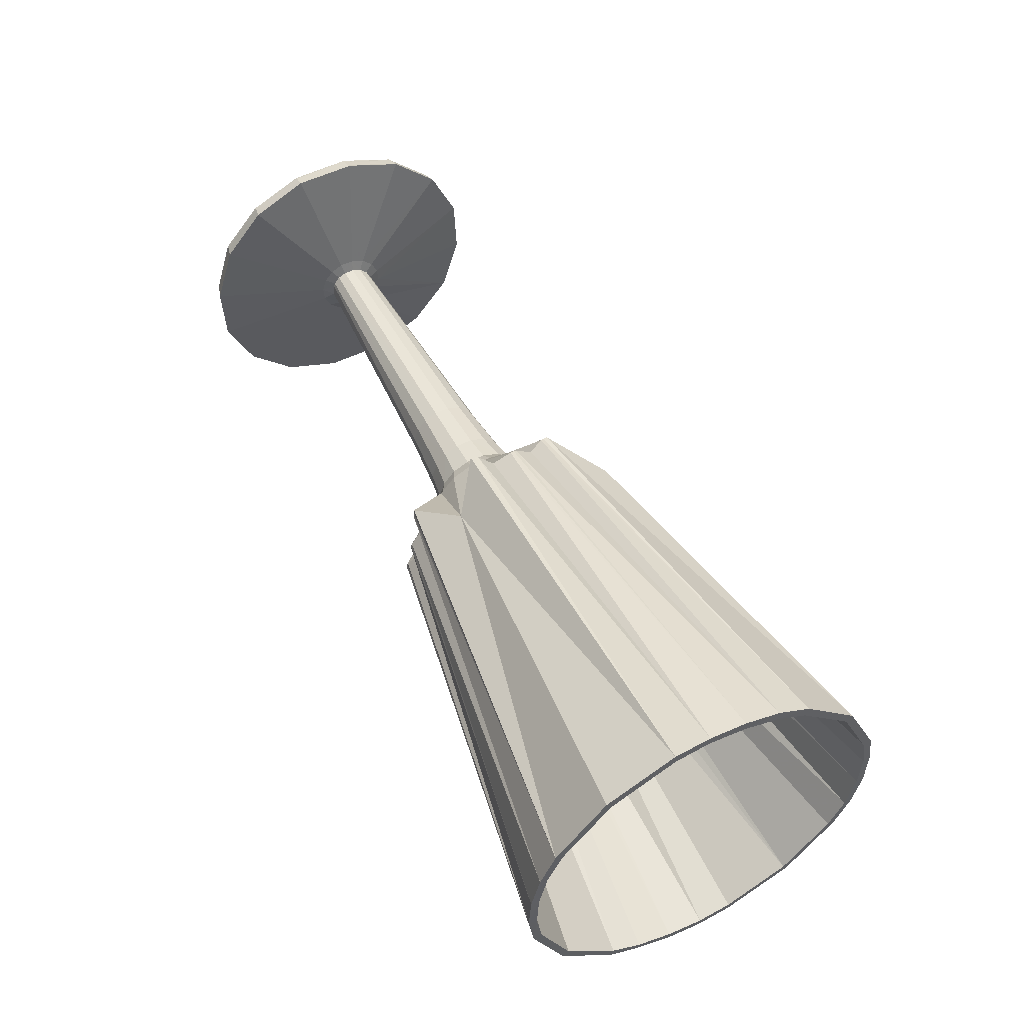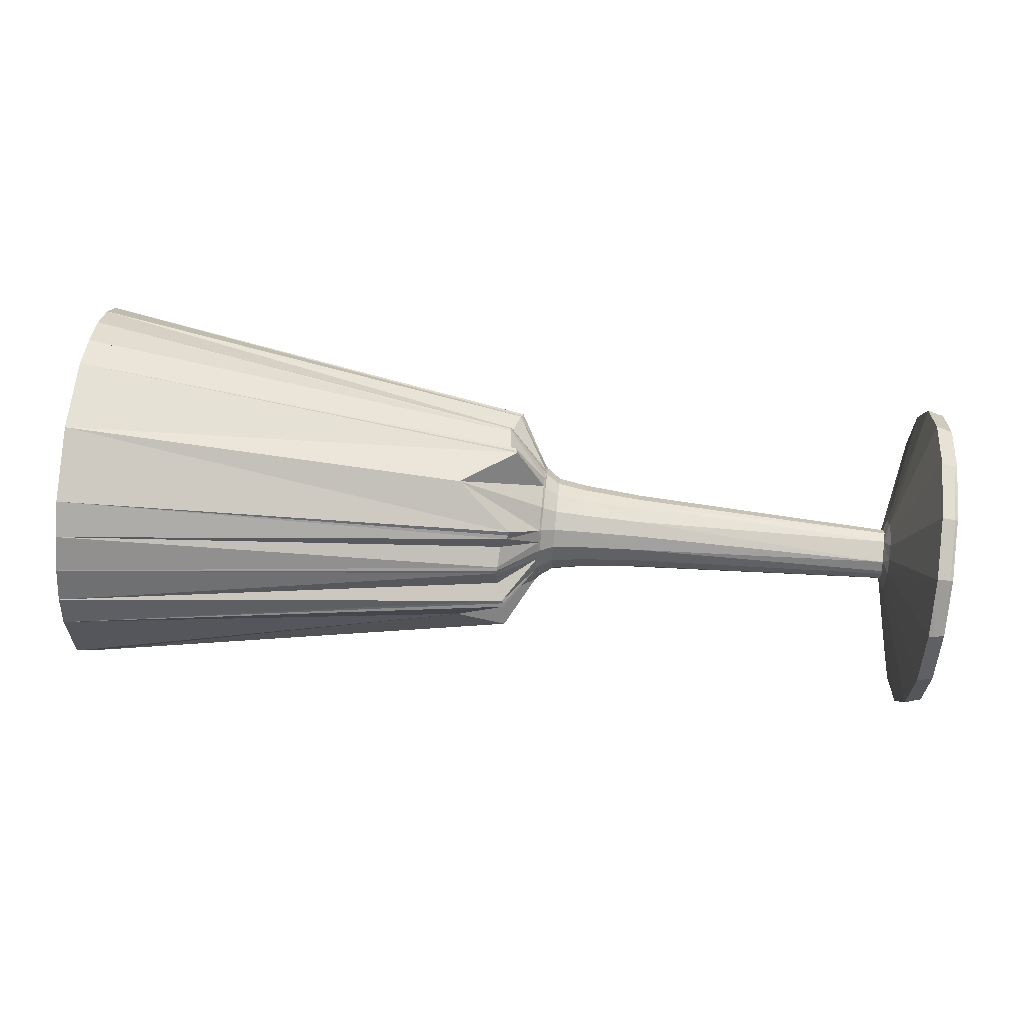
<metadata>
{"format":"obj","ext":"obj","renderer":"f3d","projection":"perspective","resolution":1024,"background":"white","views":[{"elev":50.8,"azim":67.0,"up":"+Z"},{"elev":-68.6,"azim":175.9,"up":"+Y"}]}
</metadata>
<code>
v 0.6949 -0.2057 0.03348
v 0.6945 -0.1901 0.0978
v 0.6938 -0.2088 -0.03306
v 0.6949 -0.1913 0.0313
v 0.6942 -0.1764 0.09598
v 0.6948 -0.1944 -0.03485
v 0.6929 -0.163 0.1554
v 0.6938 -0.1994 -0.09759
v 0.6928 -0.1494 0.1506
v 0.6938 -0.1844 -0.09496
v -0.8808 -0.2493 0.03152
v -0.8882 -0.2471 0.03312
v -0.9055 -0.2436 0.03199
v -0.9105 -0.2427 0.03085
v -0.8825 -0.2139 0.1376
v -0.8816 -0.2446 -0.07766
v -0.8891 -0.243 -0.0771
v -0.9072 -0.2094 0.1342
v -0.9117 -0.2097 0.134
v -0.9064 -0.2393 -0.07597
v -0.9112 -0.2378 -0.07525
v 0.6878 -0.07467 0.2556
v 0.6897 -0.141 -0.218
v 0.688 -0.066 0.2441
v 0.6899 -0.1294 -0.2094
v -0.8867 -0.1409 0.2195
v -0.8851 -0.1963 -0.1781
v -0.9158 -0.1388 0.2129
v -0.9113 -0.1382 0.2141
v -0.09893 -0.1138 0.01663
v -0.0983 -0.1118 0.02303
v -0.09937 -0.1134 0.01002
v -0.9097 -0.1923 -0.1738
v -0.9148 -0.1903 -0.1715
v -0.113 -0.0996 0.08314
v -0.1172 -0.09681 0.09611
v -0.1121 -0.1184 -0.05008
v -0.1161 -0.09757 0.08883
v -0.1166 -0.1196 -0.06432
v -0.1155 -0.1177 -0.0568
v -0.07821 -0.09658 0.01449
v -0.1023 -0.1005 -0.02636
v -0.07854 -0.08986 0.03362
v -0.07838 -0.09547 -0.006003
v -0.1021 -0.08711 0.05252
v -0.8815 -0.1263 0.08469
v -0.9174 -0.1304 0.07134
v -0.9173 -0.1356 0.03195
v -0.8812 -0.1354 0.01703
v -0.9172 -0.1398 0.000764
v -0.07878 -0.09278 -0.05551
v -0.9174 -0.1391 -0.03479
v -0.01889 -0.09919 -0.1501
v -0.8815 -0.1366 -0.0489
v -0.9183 -0.1137 0.0975
v -0.9179 -0.1331 -0.06133
v -0.9182 -0.108 0.1012
v -0.9183 -0.09845 0.1175
v -0.9185 -0.09474 0.123
v -0.03216 -0.03444 0.1453
v -0.0811 -0.04535 0.08424
v -0.8832 -0.08149 0.139
v 0.6805 0.04604 0.3125
v -0.9192 -0.1153 -0.09786
v 0.6812 0.04691 0.2981
v -0.08101 -0.06208 -0.1192
v 0.683 -0.04177 -0.3079
v 0.6835 -0.035 -0.2942
v -0.8843 -0.1066 -0.111
v -0.9199 -0.07054 0.1423
v -0.9201 -0.102 -0.1194
v -0.8927 -0.04198 0.2668
v -0.08306 -0.01212 0.1116
v -0.9171 -0.04179 0.2602
v -0.1749 -0.03236 0.006359
v -0.9217 -0.04179 0.2582
v -0.1754 -0.03254 -0.01241
v -0.1751 -0.02659 0.02382
v -0.8907 -0.1135 -0.2525
v -0.1788 -0.02885 0.005559
v -0.8981 -0.1129 -0.2507
v -0.1745 -0.02048 0.04752
v -0.9152 -0.1116 -0.2463
v -0.92 -0.1107 -0.2447
v -0.1752 -0.03074 -0.03519
v -0.1795 -0.0157 0.04429
v -0.1792 -0.0262 -0.03561
v -0.9223 -0.03916 0.1533
v -0.205 -0.01252 0.002913
v -0.9231 -0.03379 0.1575
v -0.1244 0.02345 0.1865
v -0.2051 -0.01141 -0.01428
v -0.2055 -0.001592 0.035
v -0.1771 0.007433 0.07817
v -0.2053 -0.01032 -0.03116
v -0.08518 0.02339 0.1359
v -0.123 -0.02745 -0.1871
v -0.2586 -0.007152 0.0019
v -0.1237 0.03072 0.1852
v -0.1809 0.01034 0.07399
v -0.1766 -0.01161 -0.07644
v -0.9224 -0.06807 -0.1479
v -0.259 0.002853 0.03086
v -0.1805 -0.007742 -0.07334
v -0.2591 -0.005325 -0.02889
v -0.8881 -0.01525 0.1682
v -0.1223 -0.01965 -0.1875
v -0.1211 0.03697 0.1858
v 0.6775 0.1068 0.3088
v 0.6768 0.1089 0.3225
v -0.3639 -0.004321 0.00086
v -0.08453 -0.00954 -0.1664
v -0.8426 -0.03163 0.002701
v -0.1193 -0.01323 -0.1902
v -0.3642 0.004271 0.02616
v -0.2067 0.01976 0.05942
v -0.3641 -0.002586 -0.02604
v -0.8871 -0.05536 -0.1571
v 0.6782 0.01739 -0.3349
v 0.68 0.01979 -0.3207
v -0.843 -0.02352 0.02703
v -0.8429 -0.03001 -0.02313
v -0.2064 0.005022 -0.06245
v -0.9249 -0.00405 0.1663
v -0.2602 0.02173 0.05259
v -0.2599 0.008463 -0.05711
v -0.3652 0.02097 0.04532
v -0.9239 -0.04433 -0.1611
v -0.8439 -0.007491 0.04544
v -0.365 0.009608 -0.05082
v -0.1784 0.04468 0.0965
v -0.8437 -0.01828 -0.04695
v -0.8374 -0.007998 0.009781
v -0.8354 -0.0108 -0.01023
v -0.1831 0.04609 0.09073
v -0.8375 -0.005734 0.01648
v -0.1111 0.0637 0.1659
v -0.1103 0.01502 -0.1804
v -0.1789 0.02269 -0.1063
v -0.1826 0.02337 -0.1016
v -0.2085 0.04914 0.07313
v -0.8382 0.005143 0.02908
v -0.2617 0.04784 0.06467
v -0.2081 0.03088 -0.08593
v -0.3666 0.044 0.05602
v -0.8453 0.01463 0.0557
v -0.2616 0.03178 -0.07815
v -0.3663 0.03007 -0.06939
v -0.845 0.001371 -0.06481
v -0.08887 0.08435 0.1646
v -0.1807 0.06903 0.09569
v -0.8391 0.02025 0.03601
v -0.8368 0.009288 -0.04425
v -0.9274 0.03517 0.1603
v -0.08754 0.03714 -0.1828
v -0.1807 0.04399 -0.1144
v -0.367 0.03971 -0.0729
v -0.9261 -0.01047 -0.1717
v -0.1108 0.09904 0.1815
v -0.9069 0.06692 0.2691
v 0.6723 0.1748 0.3195
v -0.1104 0.04636 -0.2031
v 0.6733 0.1729 0.305
v -0.182 0.08736 0.09634
v -0.9238 0.06572 0.2645
v -0.1857 0.08688 0.09254
v -0.8923 0.05211 0.1579
v -0.2106 0.08294 0.07465
v -0.2637 0.07838 0.06618
v -0.09013 0.1046 0.1657
v -0.3683 0.07064 0.0572
v -0.1119 0.1057 0.1815
v -0.8469 0.04021 0.0567
v -0.9289 0.06618 0.263
v -0.8402 0.03804 0.03678
v -0.8997 0.06962 0.2712
v -0.9267 0.02629 -0.008398
v -0.2097 0.07288 -0.01149
v -0.8973 -0.01021 -0.2876
v -0.84 0.02869 -0.05375
v -0.9266 -0.01044 -0.2791
v -0.8466 0.02567 -0.0736
v -0.368 0.05536 -0.07859
v -0.1104 0.05262 -0.2053
v -0.08878 0.05646 -0.1896
v -0.2633 0.06078 -0.08854
v -0.2102 0.06287 -0.09753
v -0.8912 0.00815 -0.1744
v -0.1851 0.06207 -0.1156
v -0.9217 -0.009355 -0.2806
v -0.1815 0.06204 -0.1195
v 0.6759 0.08404 -0.3362
v -0.1127 0.1119 0.1793
v 0.675 0.08204 -0.3506
v -0.9047 -0.008421 -0.2855
v -0.1101 0.05934 -0.2053
v -0.8407 0.03927 -0.05336
v -0.9294 0.06621 0.1556
v -0.1835 0.1054 0.09124
v -0.8413 0.05492 0.03061
v -0.09138 0.1239 0.1588
v -0.9281 0.02057 -0.1764
v -0.8411 0.04646 -0.05298
v -0.1825 0.08039 -0.1188
v -0.09005 0.07667 -0.1885
v -0.8485 0.06451 0.04791
v -0.37 0.09593 0.04799
v -0.2657 0.1074 0.05579
v -0.3696 0.082 -0.07741
v -0.2126 0.1149 0.06306
v -0.8422 0.06858 0.01799
v -0.2651 0.09133 -0.08703
v -0.8421 0.06146 -0.04613
v -0.2123 0.09667 -0.096
v -0.1882 0.1256 0.07846
v -0.1846 0.1267 0.08315
v -0.8489 0.06225 -0.06751
v -0.1168 0.143 0.1567
v -0.8428 0.07672 0.001236
v -0.1147 0.09438 -0.1896
v -0.8428 0.07715 -0.005305
v -0.1876 0.1029 -0.1138
v -0.8498 0.08404 0.02996
v -0.1832 0.1048 -0.1196
v -0.8422 0.07712 -0.02839
v -0.3713 0.1163 0.02933
v -0.9315 0.1001 0.145
v -0.371 0.1049 -0.06681
v -0.2671 0.1305 0.03464
v -0.2668 0.1173 -0.07506
v -0.9305 0.05979 -0.1824
v -0.2144 0.1407 0.03948
v -0.8506 0.09565 0.006048
v 0.6692 0.2372 0.2895
v 0.6672 0.2394 0.3037
v -0.3722 0.1283 0.004449
v -0.8964 0.1156 0.1406
v -0.2141 0.1259 -0.0824
v -0.1292 0.1699 0.1666
v -0.3721 0.123 -0.04312
v -0.3723 0.129 -0.005804
v -0.8508 0.09727 -0.01978
v -0.09439 0.1706 0.1424
v -0.3724 0.1301 -0.02245
v 0.6712 0.148 -0.3537
v 0.6717 0.1502 -0.34
v -0.1282 0.1196 -0.2094
v -0.1329 0.1759 0.1639
v -0.8954 0.07551 -0.1846
v -0.2683 0.1442 0.006305
v -0.2678 0.136 -0.05345
v -0.1902 0.1566 0.05014
v -0.9331 0.1238 0.1317
v -0.1868 0.1609 0.0532
v -0.1898 0.1385 -0.0972
v -0.1315 0.1255 -0.2089
v -0.2683 0.146 -0.02449
v -0.1346 0.1835 0.1635
v -0.09374 0.1376 -0.1599
v -0.2155 0.1559 0.008035
v -0.1864 0.1418 -0.1014
v -0.2153 0.1471 -0.05807
v -0.1331 0.1326 -0.2101
v -0.9324 0.08953 -0.1737
v -0.2158 0.1581 -0.02598
v -0.9322 0.09458 -0.1692
v -0.1916 0.1749 0.01231
v -0.1913 0.1644 -0.0676
v -0.1883 0.1799 0.01185
v -0.9352 0.1665 0.2286
v -0.187 0.1697 -0.07087
v -0.9305 0.1679 0.2301
v -0.9136 0.1714 0.2343
v -0.1919 0.1775 -0.02886
v -0.1881 0.1757 -0.04716
v -0.9064 0.1729 0.2361
v -0.1888 0.1816 -0.01093
v -0.9329 0.1128 -0.1647
v -0.9351 0.1538 0.1044
v -0.1885 0.1815 -0.0297
v -0.9329 0.09747 -0.2763
v -0.9284 0.09815 -0.2764
v -0.09584 0.173 -0.1357
v -0.9043 0.1014 -0.2832
v -0.9333 0.119 -0.1626
v -0.9005 0.1666 0.09441
v 0.6656 0.292 0.2631
v 0.6643 0.2986 0.2767
v -0.0979 0.2229 0.09505
v 0.668 0.2101 -0.3293
v -0.9363 0.1707 0.08557
v 0.667 0.2108 -0.3437
v -0.8985 0.1398 -0.1567
v -0.9348 0.1444 -0.1448
v -0.09779 0.2061 -0.1085
v -0.04845 0.2015 -0.1699
v -0.9363 0.1636 -0.1177
v -0.9376 0.1885 0.04498
v -0.9371 0.1691 -0.1139
v -0.902 0.1965 0.03222
v -0.04062 0.2675 0.1255
v -0.9381 0.1945 0.01844
v -0.1001 0.2535 0.03129
v -0.9383 0.1952 -0.01711
v -0.9022 0.1953 -0.03372
v -0.9382 0.1911 -0.0483
v -0.938 0.1858 -0.08769
v -0.902 0.1863 -0.1014
v -0.1236 0.2449 -0.07652
v -0.1005 0.2562 -0.01822
v -0.1004 0.2506 -0.05785
v -0.1247 0.2582 0.00236
v -0.1007 0.2573 -0.03872
v -0.1397 0.2736 0.03293
v -0.1409 0.2754 0.04047
v -0.1391 0.2535 -0.1127
v -0.1364 0.2747 0.02618
v -0.1402 0.2526 -0.12
v -0.1362 0.2559 -0.107
v -0.9406 0.2454 0.1559
v -0.9358 0.2485 0.1575
v -0.1237 0.2714 -0.03403
v -0.1226 0.2699 -0.04705
v -0.1234 0.2717 -0.04065
v -0.9387 0.1929 -0.2302
v -0.9342 0.1945 -0.2304
v -0.9119 0.2556 0.1615
v -0.9103 0.2001 -0.236
v 0.6593 0.3862 0.1781
v 0.6611 0.3228 -0.2754
v 0.6578 0.3977 0.1868
v 0.6597 0.3314 -0.2869
v -0.9439 0.2933 0.0589
v -0.9427 0.2634 -0.1496
v -0.9393 0.2953 0.05958
v -0.9383 0.2655 -0.1506
v -0.9226 0.3012 0.06055
v -0.9154 0.3037 0.06103
v -0.9145 0.273 -0.1543
v -0.9449 0.2981 -0.0472
v -0.94 0.2996 -0.04838
v -0.9233 0.3053 -0.04967
v -0.9162 0.3084 -0.04814
v 0.6553 0.4411 0.06356
v 0.6564 0.406 -0.182
v 0.6535 0.456 0.06619
v 0.6547 0.4195 -0.1868
v 0.6544 0.4511 0.003446
v 0.6549 0.4331 -0.1274
v 0.6543 0.4479 -0.0627
v 0.6516 0.4652 0.001675
v 0.6534 0.4467 -0.1292
v 0.6525 0.4622 -0.06487
f 58 59 177
f 58 57 19
f 59 62 177
f 28 59 58
f 59 28 62
f 70 62 28
f 70 177 62
f 28 58 19
f 57 58 177
f 76 88 28
f 88 70 28
f 88 177 70
f 285 278 177
f 266 278 281
f 293 285 177
f 285 325 278
f 325 285 293
f 293 294 325
f 177 294 293
f 278 325 281
f 278 266 177
f 297 334 325
f 294 297 325
f 177 297 294
f 295 178 283
f 325 334 326
f 225 217 339
f 328 339 217
f 251 262 230
f 238 230 262
f 262 268 238
f 255 238 268
f 255 268 261
f 271 261 268
f 318 347 296
f 332 296 347
f 316 347 318
f 347 345 332
f 330 332 345
f 345 295 330
f 283 330 295
f 311 178 295
f 343 242 339
f 225 339 242
f 274 268 262
f 347 352 345
f 349 345 352
f 311 295 349
f 345 349 295
f 313 310 178
f 250 260 257
f 265 257 260
f 260 274 265
f 353 351 350
f 348 350 351
f 310 313 348
f 350 348 313
f 303 289 178
f 223 233 327
f 338 327 233
f 229 232 250
f 260 250 232
f 232 252 260
f 267 260 252
f 267 252 269
f 254 269 252
f 301 331 315
f 346 315 331
f 331 329 346
f 344 346 329
f 329 289 344
f 303 344 289
f 251 230 240
f 228 240 230
f 257 251 244
f 240 244 251
f 241 236 250
f 229 250 226
f 236 226 250
f 213 217 225
f 221 242 219
f 233 219 242
f 219 233 211
f 223 211 233
f 343 342 338
f 337 338 342
f 338 337 327
f 328 326 339
f 336 339 326
f 342 341 337
f 335 337 341
f 337 335 327
f 321 327 335
f 303 178 310
f 233 242 338
f 343 338 242
f 267 274 260
f 344 348 346
f 351 346 348
f 303 310 344
f 348 344 310
f 286 320 291
f 333 298 320
f 257 244 250
f 241 250 244
f 221 225 242
f 299 297 177
f 311 313 178
f 340 306 305
f 265 262 257
f 251 257 262
f 262 265 274
f 353 350 352
f 349 352 350
f 313 311 350
f 349 350 311
f 336 341 339
f 274 275 268
f 271 268 275
f 353 322 351
f 312 351 322
f 269 317 277
f 312 277 317
f 347 316 319
f 280 277 322
f 312 322 277
f 346 351 317
f 312 317 351
f 309 275 323
f 280 323 275
f 316 318 271
f 254 301 269
f 315 269 301
f 271 275 319
f 309 319 275
f 316 271 319
f 269 277 267
f 274 267 277
f 280 274 277
f 280 275 274
f 228 213 240
f 225 240 213
f 240 225 244
f 241 221 236
f 219 236 221
f 236 219 226
f 211 226 219
f 244 225 241
f 221 241 225
f 280 324 323
f 322 353 324
f 324 280 322
f 324 353 323
f 309 323 352
f 353 352 323
f 317 269 314
f 314 346 317
f 315 346 314
f 314 269 315
f 347 319 352
f 309 352 319
f 261 271 296
f 318 296 271
f 304 302 340
f 177 286 291
f 305 304 340
f 304 305 177
f 302 300 333
f 333 320 335
f 321 335 320
f 298 333 300
f 308 299 177
f 299 334 297
f 334 299 308
f 334 340 336
f 336 326 334
f 308 307 334
f 177 307 308
f 343 339 342
f 342 339 341
f 341 336 340
f 306 340 334
f 307 306 334
f 177 306 307
f 333 335 341
f 340 333 341
f 302 333 340
f 302 304 177
f 177 305 306
f 178 96 73
f 76 28 29
f 129 146 72
f 72 26 129
f 141 143 125
f 125 116 141
f 135 141 116
f 116 100 135
f 135 100 94
f 94 131 135
f 63 91 60
f 60 22 63
f 63 99 91
f 65 63 22
f 22 24 65
f 96 65 24
f 24 73 96
f 178 150 96
f 173 176 72
f 72 146 173
f 135 166 141
f 110 63 65
f 65 109 110
f 96 150 109
f 109 65 96
f 201 170 178
f 210 208 169
f 169 168 210
f 166 210 168
f 235 161 163
f 163 234 235
f 170 201 234
f 234 163 170
f 289 243 178
f 206 223 327
f 327 276 206
f 232 229 208
f 208 210 232
f 252 232 210
f 210 215 252
f 252 215 216
f 216 254 252
f 331 301 258
f 258 288 331
f 329 331 288
f 288 287 329
f 289 329 287
f 287 243 289
f 125 143 145
f 145 127 125
f 143 169 171
f 171 145 143
f 208 229 226
f 226 207 208
f 129 142 152
f 152 146 129
f 173 152 175
f 200 206 173
f 206 200 211
f 211 223 206
f 160 176 276
f 276 273 160
f 273 276 327
f 29 26 72
f 72 74 29
f 165 160 273
f 273 272 165
f 272 273 327
f 327 321 272
f 178 243 201
f 173 206 276
f 276 176 173
f 166 215 210
f 234 287 288
f 288 235 234
f 201 243 287
f 287 234 201
f 320 279 253
f 253 270 320
f 171 169 208
f 208 207 171
f 175 200 173
f 88 90 177
f 170 150 178
f 154 174 167
f 141 168 169
f 169 143 141
f 168 141 166
f 163 161 110
f 110 109 163
f 150 170 163
f 163 109 150
f 152 173 146
f 165 74 72
f 151 166 135
f 135 131 151
f 193 161 235
f 235 218 193
f 239 216 199
f 199 218 239
f 99 63 108
f 199 164 193
f 193 218 199
f 235 288 239
f 239 218 235
f 151 137 159
f 159 164 151
f 91 99 131
f 301 254 216
f 216 258 301
f 151 131 108
f 108 137 151
f 131 99 108
f 199 216 215
f 215 166 199
f 166 164 199
f 151 164 166
f 142 127 145
f 145 152 142
f 152 145 171
f 171 175 152
f 200 207 226
f 226 211 200
f 175 171 207
f 207 200 175
f 172 164 159
f 161 193 172
f 164 172 193
f 161 172 159
f 159 137 110
f 110 161 159
f 216 239 248
f 288 248 239
f 288 258 248
f 216 248 258
f 108 63 110
f 110 137 108
f 131 94 60
f 60 91 131
f 198 167 174
f 167 198 177
f 237 227 270
f 320 270 272
f 272 321 320
f 270 253 237
f 90 106 177
f 76 90 88
f 90 76 106
f 174 76 74
f 29 74 76
f 124 106 76
f 124 177 106
f 72 176 160
f 72 160 165
f 74 165 174
f 174 154 76
f 154 124 76
f 154 177 124
f 174 227 198
f 272 270 165
f 270 174 165
f 270 227 174
f 167 177 154
f 320 286 279
f 198 227 177
f 227 237 177
f 253 177 237
f 279 177 253
f 177 291 298
f 177 298 300
f 300 302 177
f 320 298 291
f 286 177 279
f 178 259 283
f 281 325 326
f 284 328 217
f 214 212 230
f 230 238 214
f 222 214 238
f 238 255 222
f 222 255 261
f 261 224 222
f 292 263 296
f 296 332 292
f 292 256 263
f 290 292 332
f 332 330 290
f 259 290 330
f 330 283 259
f 178 205 259
f 182 179 284
f 284 217 182
f 222 189 214
f 245 292 290
f 290 246 245
f 259 205 246
f 246 290 259
f 155 185 178
f 144 147 186
f 186 187 144
f 189 144 187
f 119 194 192
f 192 120 119
f 185 155 120
f 120 192 185
f 66 112 178
f 149 132 27
f 27 79 149
f 123 126 147
f 147 144 123
f 104 123 144
f 144 140 104
f 104 140 139
f 139 101 104
f 23 53 97
f 97 67 23
f 25 23 67
f 67 68 25
f 66 25 68
f 68 112 66
f 230 212 209
f 209 228 230
f 212 186 183
f 183 209 212
f 148 157 147
f 147 126 130
f 130 148 147
f 217 213 203
f 182 197 180
f 153 149 182
f 153 132 149
f 195 179 79
f 79 81 195
f 81 79 27
f 326 328 284
f 284 282 326
f 190 195 81
f 81 83 190
f 83 81 27
f 27 33 83
f 178 112 155
f 182 149 79
f 79 179 182
f 189 140 144
f 120 68 67
f 67 119 120
f 155 112 68
f 68 120 155
f 34 69 71
f 102 84 34
f 183 186 147
f 147 157 183
f 180 153 182
f 266 264 177
f 185 205 178
f 202 181 188
f 180 197 203
f 214 187 186
f 186 212 214
f 187 214 189
f 192 194 245
f 245 246 192
f 205 185 192
f 192 246 205
f 217 203 197
f 197 182 217
f 190 282 284
f 204 189 222
f 222 224 204
f 162 194 119
f 119 138 162
f 114 139 156
f 156 138 114
f 256 292 247
f 156 191 162
f 162 138 156
f 119 67 114
f 114 138 119
f 204 220 196
f 196 191 204
f 263 256 224
f 53 101 139
f 139 97 53
f 204 224 247
f 247 220 204
f 224 256 247
f 156 139 140
f 140 189 156
f 189 191 156
f 204 191 189
f 213 228 209
f 209 203 213
f 203 209 183
f 183 180 203
f 153 157 148
f 153 148 130
f 180 183 157
f 157 153 180
f 184 191 196
f 194 162 184
f 191 184 162
f 194 184 196
f 196 220 245
f 245 194 196
f 139 114 107
f 67 107 114
f 67 97 107
f 139 107 97
f 247 292 245
f 245 220 247
f 224 261 296
f 296 263 224
f 69 177 71
f 158 188 181
f 188 158 177
f 118 128 84
f 34 84 83
f 83 33 34
f 84 102 118
f 264 249 177
f 281 264 266
f 264 281 249
f 181 281 282
f 326 282 281
f 231 249 281
f 231 177 249
f 284 179 195
f 284 195 190
f 282 190 181
f 181 202 281
f 202 231 281
f 202 177 231
f 181 128 158
f 83 84 190
f 84 181 190
f 84 128 181
f 158 128 177
f 188 177 202
f 61 178 73
f 28 19 29
f 121 129 15
f 26 15 129
f 103 93 125
f 116 125 93
f 93 86 116
f 100 116 86
f 100 86 94
f 82 94 86
f 36 7 60
f 22 60 7
f 38 7 36
f 7 9 22
f 24 22 9
f 9 61 24
f 73 24 61
f 43 178 61
f 11 113 15
f 121 15 113
f 80 86 93
f 7 2 9
f 5 9 2
f 43 61 5
f 9 5 61
f 41 44 178
f 105 92 98
f 89 98 92
f 92 80 89
f 1 3 4
f 6 4 3
f 44 41 6
f 4 6 41
f 51 66 178
f 132 122 27
f 16 27 122
f 126 123 105
f 95 105 123
f 123 104 95
f 87 95 104
f 87 104 85
f 101 85 104
f 53 23 39
f 8 39 23
f 23 25 8
f 10 8 25
f 25 66 10
f 51 10 66
f 103 125 115
f 127 115 125
f 98 103 111
f 115 111 103
f 126 105 130
f 117 130 105
f 142 129 136
f 121 136 129
f 133 113 134
f 122 134 113
f 134 122 153
f 132 153 122
f 11 12 16
f 17 16 12
f 16 17 27
f 26 29 15
f 18 15 29
f 12 13 17
f 20 17 13
f 17 20 27
f 33 27 20
f 51 178 44
f 122 113 16
f 11 16 113
f 95 92 105
f 87 80 95
f 92 95 80
f 10 6 8
f 3 8 6
f 51 44 10
f 6 10 44
f 21 56 34
f 98 111 105
f 117 105 111
f 55 57 177
f 43 41 178
f 14 48 49
f 89 93 98
f 103 98 93
f 93 89 80
f 1 4 2
f 5 2 4
f 41 43 4
f 5 4 43
f 136 121 133
f 113 133 121
f 18 13 15
f 80 78 86
f 82 86 78
f 1 32 3
f 42 3 32
f 85 37 77
f 42 77 37
f 7 38 35
f 75 77 32
f 42 32 77
f 8 3 37
f 42 37 3
f 45 78 31
f 75 31 78
f 38 36 82
f 101 53 85
f 39 85 53
f 82 78 35
f 45 35 78
f 38 82 35
f 85 77 87
f 80 87 77
f 75 80 77
f 75 78 80
f 127 142 115
f 136 115 142
f 115 133 111
f 134 111 133
f 117 134 130
f 153 130 134
f 111 134 117
f 133 115 136
f 75 30 31
f 32 1 30
f 30 75 32
f 30 1 31
f 45 31 2
f 1 2 31
f 37 85 40
f 40 8 37
f 39 8 40
f 40 85 39
f 7 35 2
f 45 2 35
f 94 82 60
f 36 60 82
f 49 50 14
f 50 49 177
f 52 54 21
f 21 34 20
f 33 20 34
f 56 21 54
f 46 55 177
f 55 19 57
f 19 55 46
f 19 14 18
f 18 29 19
f 46 47 19
f 177 47 46
f 11 15 12
f 12 15 13
f 13 18 14
f 48 14 19
f 47 48 19
f 177 48 47
f 52 14 50
f 21 20 13
f 14 21 13
f 52 21 14
f 177 49 48
f 69 34 64
f 52 50 177
f 54 52 177
f 177 56 54
f 71 177 102
f 102 177 118
f 128 118 177
f 102 34 71
f 34 56 64
f 177 64 56
f 177 69 64

</code>
